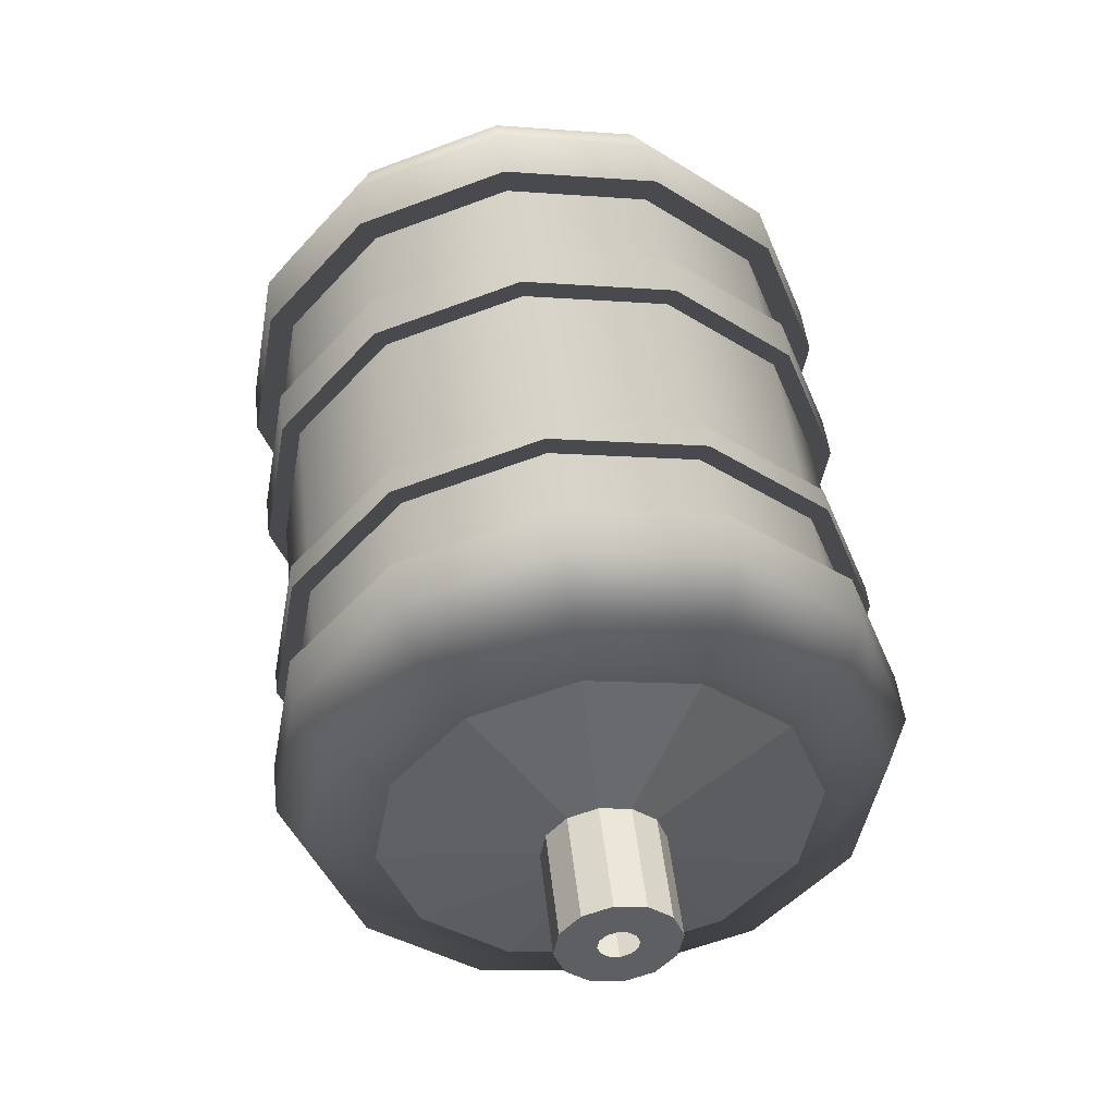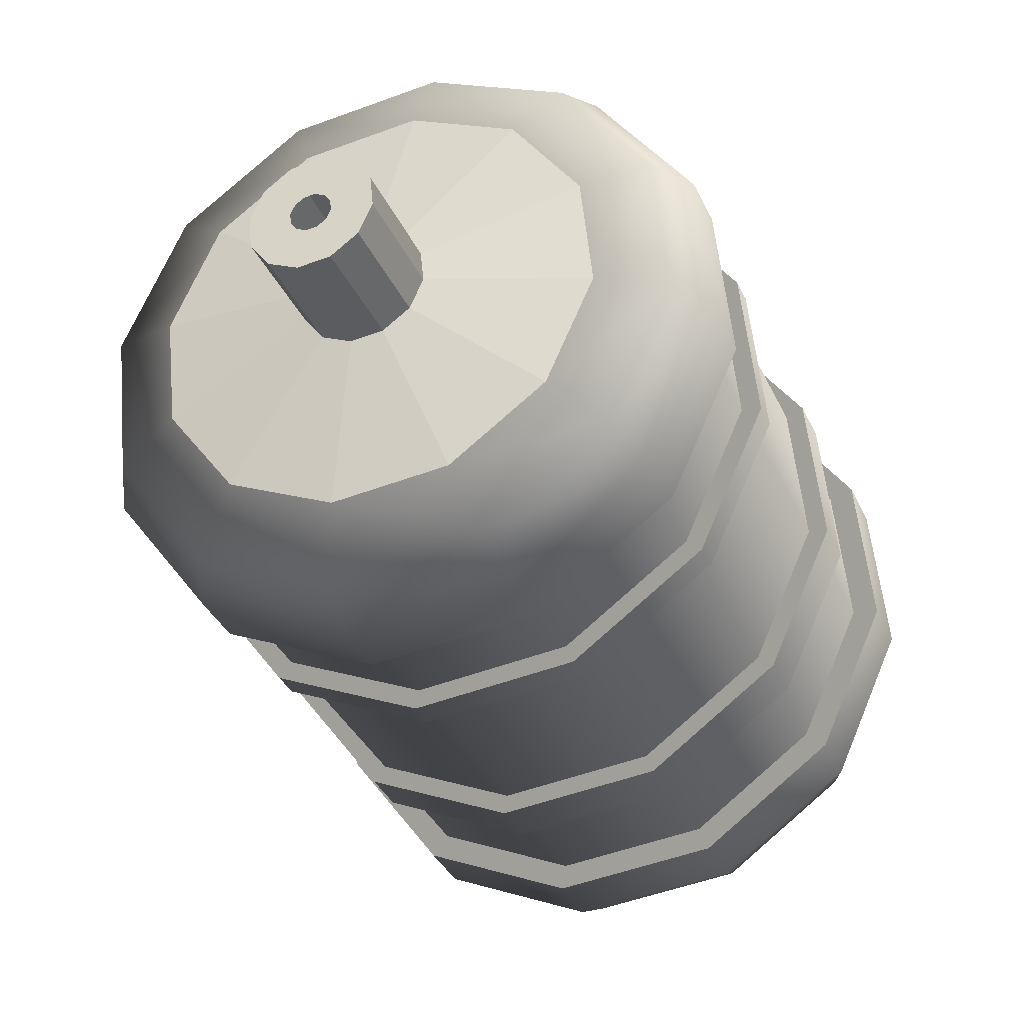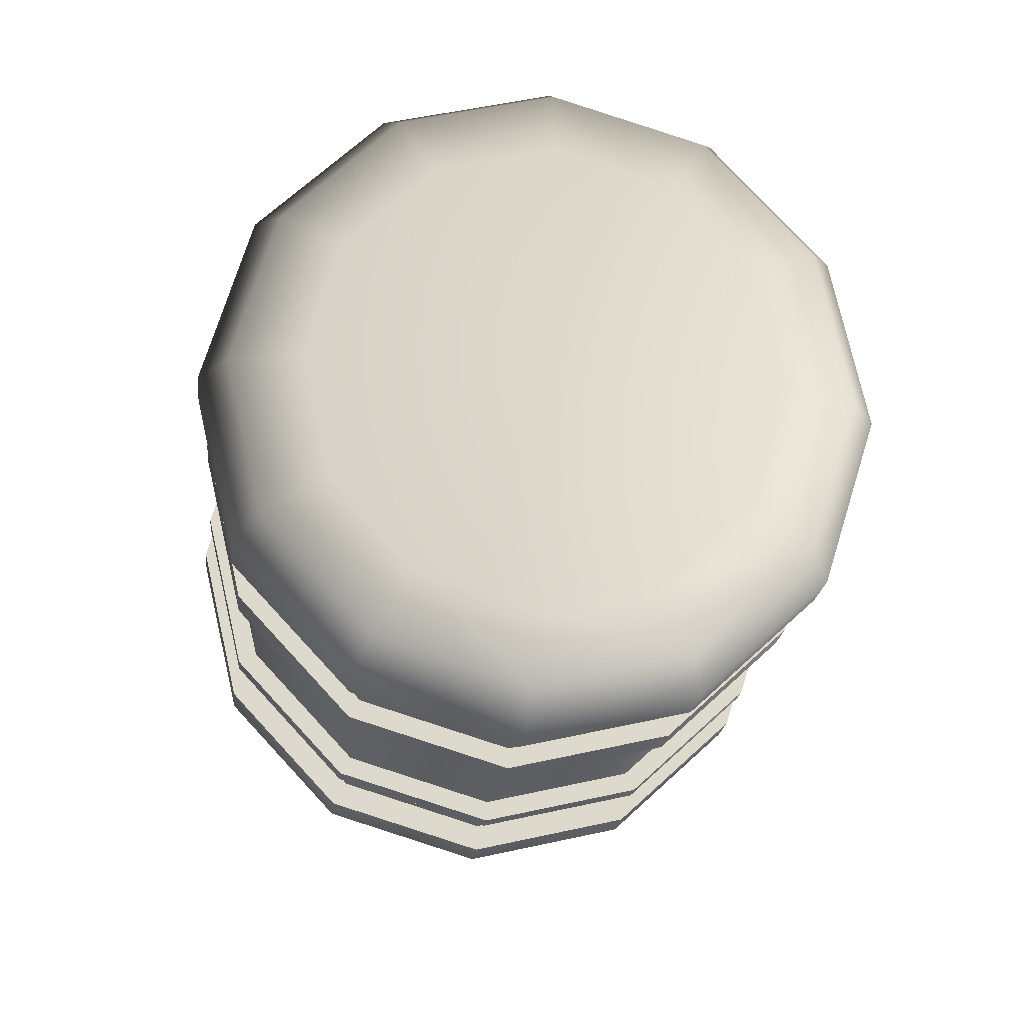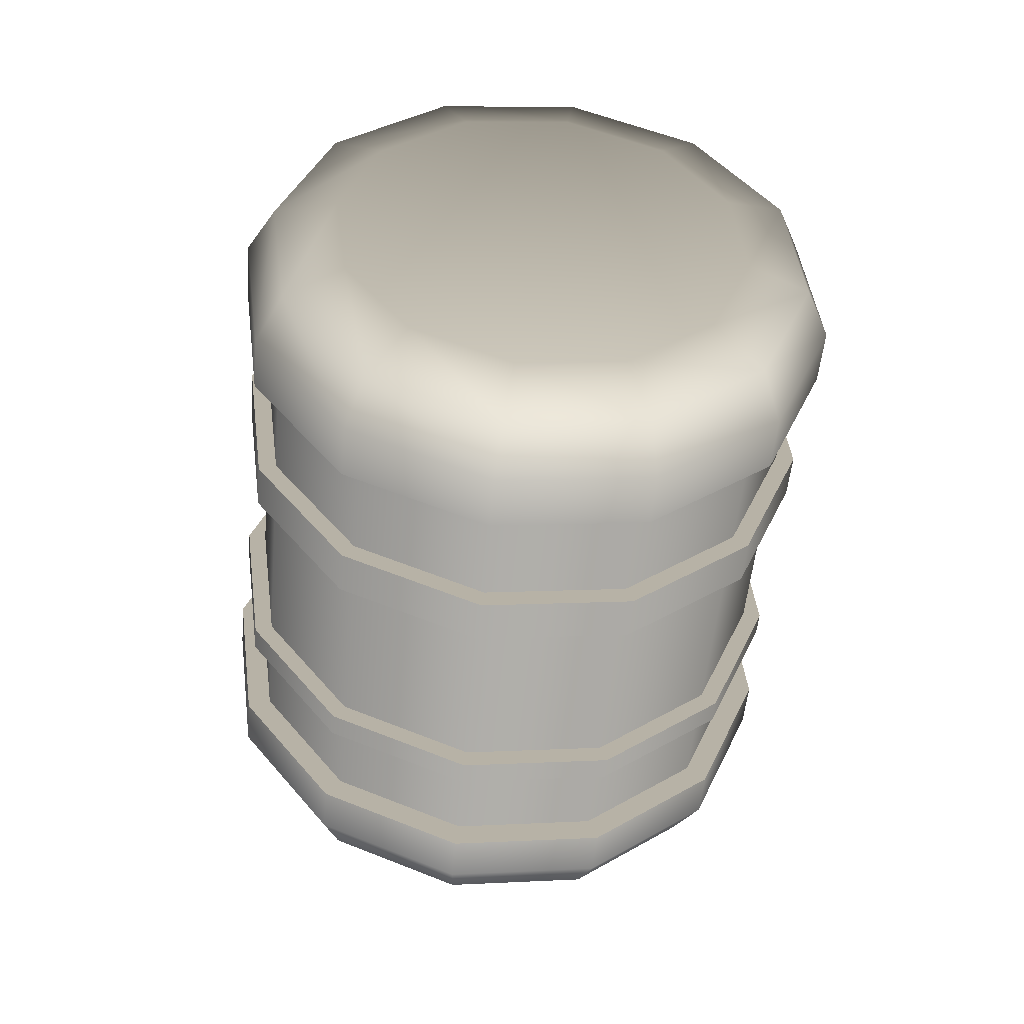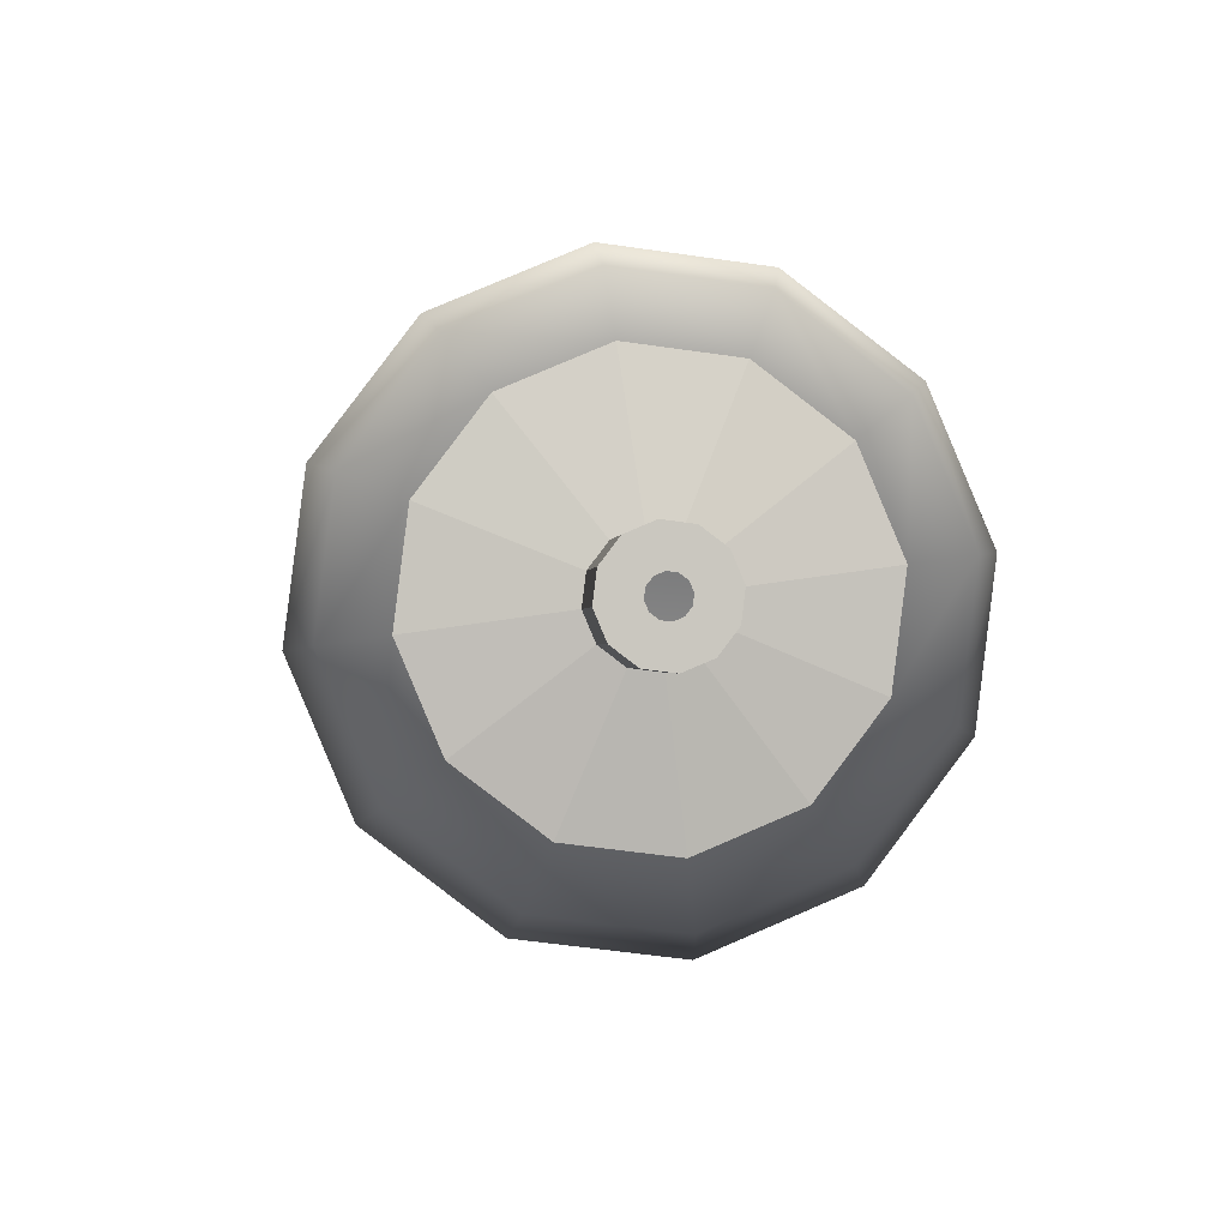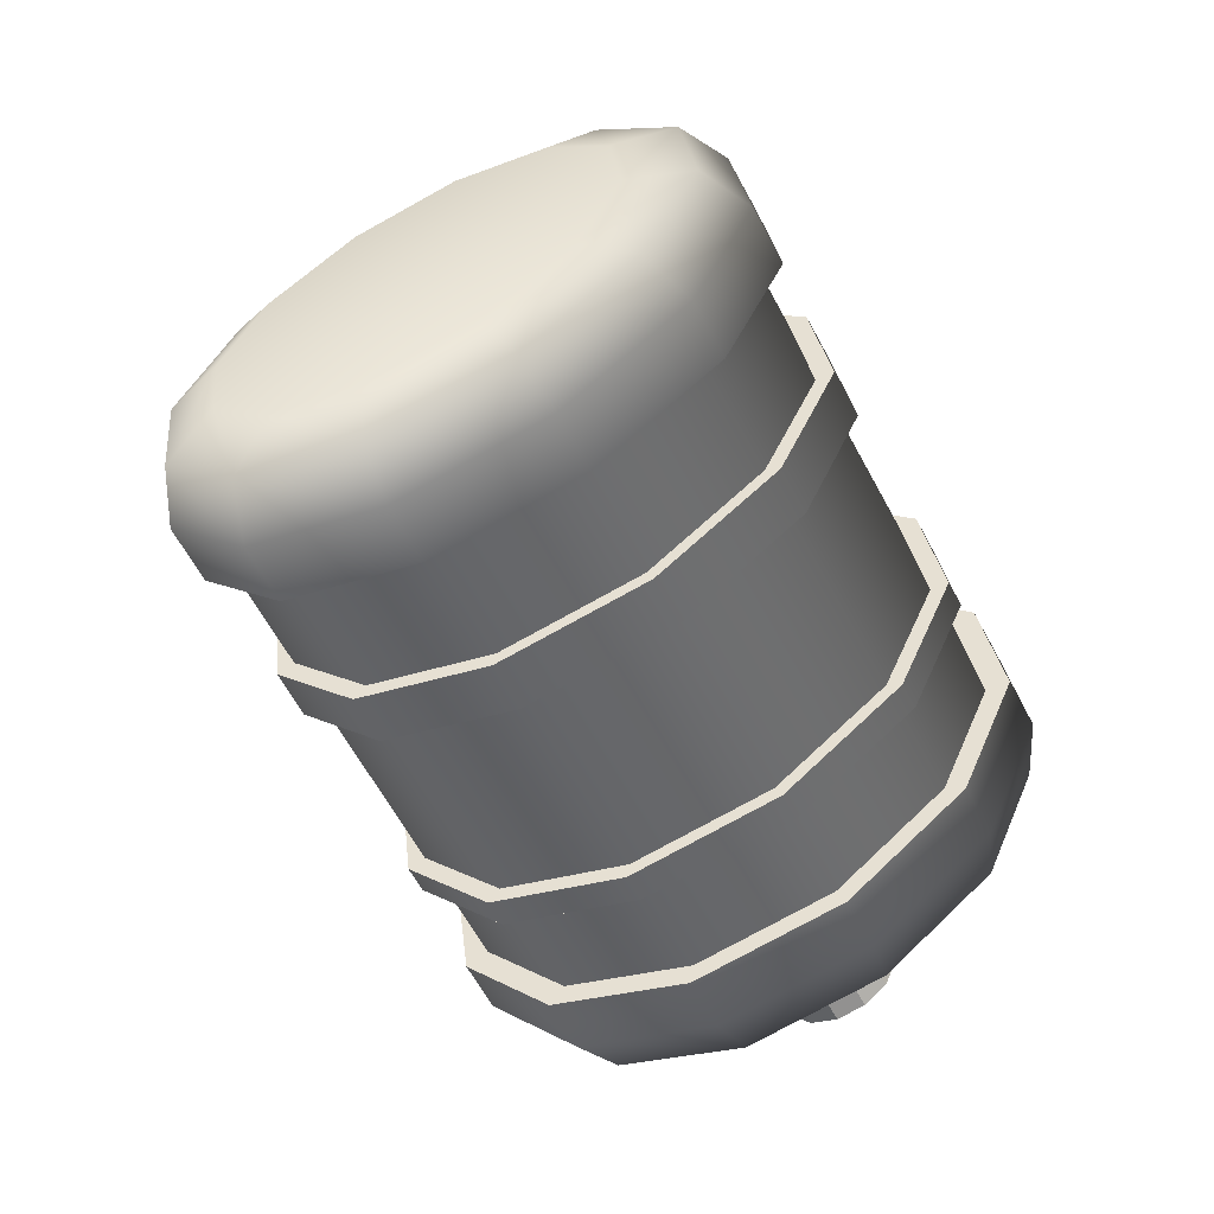
<metadata>
{"format":"obj","ext":"obj","renderer":"f3d","projection":"perspective","resolution":1024,"background":"white","views":[{"elev":-13.3,"azim":29.4,"up":"+Y"},{"elev":-10.6,"azim":44.8,"up":"+Z"},{"elev":-40.1,"azim":-164.4,"up":"+Z"},{"elev":12.4,"azim":-147.6,"up":"+Y"},{"elev":-60.9,"azim":32.4,"up":"+Y"},{"elev":38.4,"azim":-28.4,"up":"+Y"}]}
</metadata>
<code>
v -1.764 12.32 -1.969
v 4.596 5.48 -0.6123
v 4.515 4.857 -0.203
v 3.871 4.501 0.2899
v 3.44 4.446 -1.96
v 3.461 3.915 -1.432
v 3.062 3.778 -0.6533
v 1.664 3.54 -2.453
v 1.841 3.088 -1.882
v 1.819 3.143 -0.9985
v -0.256 3.003 -1.96
v 0.08914 2.598 -1.432
v 0.4749 2.767 -0.6533
v -1.806 2.98 -0.6123
v -1.325 2.577 -0.203
v -0.6103 2.751 0.2899
v -2.571 3.476 1.228
v -2.022 3.03 1.476
v -1.146 3.099 1.578
v -2.345 4.36 3.069
v -1.816 3.836 3.155
v -0.9874 3.717 2.867
v -1.189 5.393 4.416
v -0.7621 4.778 4.384
v -0.1784 4.44 3.81
v 0.5867 6.3 4.909
v 0.8578 5.605 4.834
v 1.065 5.075 4.155
v 2.507 6.836 4.416
v 2.609 6.095 4.384
v 2.409 5.451 3.81
v 4.057 6.859 3.069
v 4.023 6.116 3.155
v 3.494 5.467 2.867
v 4.822 6.363 1.228
v 4.721 5.663 1.476
v 4.029 5.119 1.578
v 2.023 12.07 -3.459
v 1.494 12.59 -3.545
v 0.6654 12.71 -3.257
v 0.8672 11.04 -4.807
v 0.44 11.65 -4.774
v -0.1437 11.99 -4.201
v -0.9088 10.13 -5.3
v -1.18 10.82 -5.224
v -1.387 11.35 -4.546
v -2.829 9.593 -4.807
v -2.932 10.33 -4.774
v -2.731 10.98 -4.201
v -4.379 9.57 -3.459
v -4.345 10.31 -3.545
v -3.816 10.96 -3.257
v -5.144 10.07 -1.619
v -5.043 10.77 -1.866
v -4.352 11.31 -1.969
v -4.918 10.95 0.2219
v -4.837 11.57 -0.1874
v -4.193 11.93 -0.6804
v -3.762 11.98 1.569
v -3.783 12.51 1.042
v -3.384 12.65 0.2628
v -1.986 12.89 2.062
v -2.163 13.34 1.491
v -2.141 13.29 0.608
v -0.06603 13.43 1.569
v -0.4112 13.83 1.042
v -0.7969 13.66 0.2628
v 1.484 13.45 0.2219
v 1.003 13.85 -0.1874
v 0.2882 13.68 -0.6804
v 2.249 12.95 -1.619
v 1.7 13.4 -1.866
v 0.8234 13.33 -1.969
v 1.124 10.38 -4.522
v 2.28 11.41 -3.175
v 2.506 12.29 -1.334
v 1.741 12.79 0.5066
v 0.1913 12.77 1.854
v -1.729 12.23 2.347
v -3.505 11.32 1.854
v -4.661 10.29 0.5066
v -4.887 9.407 -1.334
v -4.122 8.911 -3.175
v -2.572 8.934 -4.522
v -0.6515 9.471 -5.015
v 3.209 5.039 -2.216
v 1.433 4.133 -2.709
v -0.4876 3.596 -2.216
v -2.038 3.573 -0.8686
v -2.802 4.07 0.972
v -2.577 4.953 2.813
v -1.421 5.986 4.16
v 0.3551 6.893 4.653
v 2.275 7.429 4.16
v 3.826 7.453 2.813
v 4.59 6.956 0.972
v 4.364 6.073 -0.8686
v 4.078 6.026 -0.7169
v 3.018 5.078 -1.953
v 0.9337 10.42 -4.259
v 1.994 11.36 -3.023
v 1.388 4.247 -2.406
v -0.6959 9.584 -4.712
v -0.3737 3.754 -1.953
v -2.458 9.092 -4.259
v -1.796 3.733 -0.7169
v -3.88 9.071 -3.023
v -2.498 4.188 0.972
v -4.582 9.526 -1.334
v -2.29 4.999 2.661
v -4.375 10.34 0.3549
v -1.23 5.947 3.897
v -3.314 11.29 1.591
v 0.3995 6.779 4.35
v -1.685 12.12 2.044
v 2.162 7.271 3.897
v 0.0774 12.61 1.591
v 3.584 7.293 2.661
v 1.5 12.63 0.3549
v 4.286 6.837 0.972
v 2.201 12.17 -1.334
v 2.601 6.146 -2.414
v 0.9715 5.314 -2.867
v -0.7906 4.822 -2.414
v -2.213 4.8 -1.178
v -2.915 5.256 0.5108
v -2.707 6.067 2.2
v -1.647 7.015 3.436
v -0.01729 7.846 3.889
v 1.745 8.339 3.436
v 3.167 8.36 2.2
v 3.869 7.905 0.5108
v 3.661 7.094 -1.178
v 2.494 10.08 -2.469
v 2.702 10.89 -0.7806
v 2 11.35 0.9083
v 0.5776 11.33 2.145
v -1.184 10.84 2.597
v -2.814 10 2.145
v -3.874 9.056 0.9083
v -4.082 8.245 -0.7806
v -3.38 7.79 -2.469
v -1.958 7.811 -3.706
v -0.1957 8.303 -4.158
v 1.434 9.135 -3.706
v 2.484 6.445 -2.544
v 0.8547 5.613 -2.996
v -0.9073 5.121 -2.544
v -2.33 5.099 -1.307
v -3.031 5.555 0.3817
v -2.824 6.365 2.071
v -1.764 7.314 3.307
v -0.134 8.145 3.759
v 1.628 8.638 3.307
v 3.05 8.659 2.071
v 3.752 8.203 0.3817
v 3.545 7.393 -1.307
v 2.704 9.545 -2.237
v 2.912 10.36 -0.5481
v 2.21 10.81 1.141
v 0.7877 10.79 2.377
v -0.9744 10.3 2.83
v -2.604 9.466 2.377
v -3.664 8.518 1.141
v -3.872 7.707 -0.5481
v -3.17 7.252 -2.237
v -1.748 7.273 -3.473
v 0.0144 7.765 -3.926
v 1.644 8.597 -3.473
v 2.744 6.117 -2.611
v 1.005 5.229 -3.094
v 0.8881 5.528 -3.224
v 2.627 6.416 -2.741
v -0.876 4.703 -2.611
v -0.9927 5.002 -2.741
v -2.394 4.68 -1.292
v -2.511 4.979 -1.421
v -3.143 5.167 0.5108
v -3.26 5.466 0.3817
v -2.922 6.032 2.313
v -3.039 6.331 2.184
v -1.79 7.044 3.633
v -1.907 7.343 3.504
v -0.0506 7.932 4.116
v -0.1673 8.231 3.987
v 1.83 8.457 3.633
v 1.713 8.756 3.504
v 3.348 8.48 2.313
v 3.232 8.779 2.184
v 4.097 7.994 0.5108
v 3.98 8.293 0.3817
v 3.876 7.129 -1.292
v 3.759 7.428 -1.421
v 2.919 9.58 -2.351
v 3.14 10.44 -0.5481
v 2.709 10.12 -2.583
v 2.93 10.98 -0.7806
v 2.391 10.93 1.255
v 2.181 11.47 1.022
v 0.8731 10.91 2.574
v 0.663 11.45 2.342
v -1.008 10.38 3.057
v -1.218 10.92 2.825
v -2.747 9.495 2.574
v -2.957 10.03 2.342
v -3.879 8.483 1.255
v -4.089 9.021 1.022
v -4.1 7.618 -0.5481
v -4.31 8.156 -0.7806
v -3.351 7.132 -2.351
v -3.561 7.67 -2.583
v -1.833 7.154 -3.67
v -2.043 7.692 -3.903
v 0.04771 7.68 -4.153
v -0.1624 8.218 -4.386
v 1.787 8.568 -3.67
v 1.577 9.106 -3.903
v 2.238 3.933 1.339
v 2.01 3.729 1.074
v 1.66 3.55 0.9764
v 1.282 3.444 1.074
v 0.9759 3.44 1.339
v 0.8251 3.538 1.702
v 0.8696 3.712 2.065
v 1.098 3.916 2.331
v 1.448 4.094 2.428
v 1.826 4.2 2.331
v 2.132 4.205 2.065
v 2.283 4.107 1.702
v 2.723 2.691 1.876
v 2.495 2.488 1.61
v 2.145 2.309 1.513
v 1.766 2.203 1.61
v 1.461 2.199 1.876
v 1.31 2.296 2.239
v 1.354 2.471 2.601
v 1.582 2.674 2.867
v 1.932 2.853 2.964
v 2.311 2.959 2.867
v 2.617 2.964 2.601
v 2.767 2.866 2.239
v 2.264 2.617 2.119
v 2.189 2.55 2.032
v 2.074 2.491 2
v 1.949 2.457 2.032
v 1.848 2.455 2.119
v 1.799 2.487 2.239
v 1.813 2.545 2.358
v 1.888 2.612 2.445
v 2.004 2.671 2.477
v 2.128 2.705 2.445
v 2.229 2.707 2.358
v 2.278 2.675 2.239
f 157 146 169 158
f 146 147 168 169
f 147 148 167 168
f 148 149 166 167
f 149 150 165 166
f 150 151 164 165
f 151 152 163 164
f 152 153 162 163
f 153 154 161 162
f 154 155 160 161
f 155 156 159 160
f 156 157 158 159
f 40 43 1
f 43 46 1
f 46 49 1
f 49 52 1
f 52 55 1
f 55 58 1
f 58 61 1
f 61 64 1
f 64 67 1
f 67 70 1
f 70 73 1
f 73 40 1
f 2 3 6 5
f 3 4 7 6
f 5 6 9 8
f 6 7 10 9
f 8 9 12 11
f 9 10 13 12
f 11 12 15 14
f 12 13 16 15
f 14 15 18 17
f 15 16 19 18
f 17 18 21 20
f 18 19 22 21
f 20 21 24 23
f 21 22 25 24
f 23 24 27 26
f 24 25 28 27
f 26 27 30 29
f 27 28 31 30
f 29 30 33 32
f 30 31 34 33
f 32 33 36 35
f 33 34 37 36
f 4 3 36 37
f 3 2 35 36
f 38 39 72 71
f 39 40 73 72
f 40 39 42 43
f 39 38 41 42
f 43 42 45 46
f 42 41 44 45
f 46 45 48 49
f 45 44 47 48
f 49 48 51 52
f 48 47 50 51
f 52 51 54 55
f 51 50 53 54
f 55 54 57 58
f 54 53 56 57
f 58 57 60 61
f 57 56 59 60
f 61 60 63 64
f 60 59 62 63
f 64 63 66 67
f 63 62 65 66
f 67 66 69 70
f 66 65 68 69
f 70 69 72 73
f 69 68 71 72
f 75 74 41 38
f 76 75 38 71
f 77 76 71 68
f 78 77 68 65
f 79 78 65 62
f 80 79 62 59
f 81 80 59 56
f 82 81 56 53
f 83 82 53 50
f 84 83 50 47
f 85 84 47 44
f 74 85 44 41
f 5 8 87 86
f 8 11 88 87
f 11 14 89 88
f 14 17 90 89
f 17 20 91 90
f 20 23 92 91
f 23 26 93 92
f 26 29 94 93
f 29 32 95 94
f 32 35 96 95
f 35 2 97 96
f 2 5 86 97
f 97 86 99 98
f 74 75 101 100
f 86 87 102 99
f 85 74 100 103
f 87 88 104 102
f 84 85 103 105
f 88 89 106 104
f 83 84 105 107
f 89 90 108 106
f 82 83 107 109
f 90 91 110 108
f 81 82 109 111
f 91 92 112 110
f 80 81 111 113
f 92 93 114 112
f 79 80 113 115
f 93 94 116 114
f 78 79 115 117
f 94 95 118 116
f 77 78 117 119
f 95 96 120 118
f 76 77 119 121
f 96 97 98 120
f 75 76 121 101
f 99 102 123 122
f 102 104 124 123
f 104 106 125 124
f 106 108 126 125
f 108 110 127 126
f 110 112 128 127
f 112 114 129 128
f 114 116 130 129
f 116 118 131 130
f 118 120 132 131
f 120 98 133 132
f 98 99 122 133
f 135 134 101 121
f 136 135 121 119
f 137 136 119 117
f 138 137 117 115
f 139 138 115 113
f 140 139 113 111
f 141 140 111 109
f 142 141 109 107
f 143 142 107 105
f 144 143 105 103
f 145 144 103 100
f 134 145 100 101
f 170 171 172 173
f 171 174 175 172
f 174 176 177 175
f 176 178 179 177
f 178 180 181 179
f 180 182 183 181
f 182 184 185 183
f 184 186 187 185
f 186 188 189 187
f 188 190 191 189
f 190 192 193 191
f 192 170 173 193
f 195 194 196 197
f 198 195 197 199
f 200 198 199 201
f 202 200 201 203
f 204 202 203 205
f 206 204 205 207
f 208 206 207 209
f 210 208 209 211
f 212 210 211 213
f 214 212 213 215
f 216 214 215 217
f 194 216 217 196
f 122 123 171 170
f 147 146 173 172
f 123 124 174 171
f 148 147 172 175
f 124 125 176 174
f 149 148 175 177
f 125 126 178 176
f 150 149 177 179
f 126 127 180 178
f 151 150 179 181
f 127 128 182 180
f 152 151 181 183
f 128 129 184 182
f 153 152 183 185
f 129 130 186 184
f 154 153 185 187
f 130 131 188 186
f 155 154 187 189
f 131 132 190 188
f 156 155 189 191
f 132 133 192 190
f 157 156 191 193
f 133 122 170 192
f 146 157 193 173
f 159 158 194 195
f 134 135 197 196
f 160 159 195 198
f 135 136 199 197
f 161 160 198 200
f 136 137 201 199
f 162 161 200 202
f 137 138 203 201
f 163 162 202 204
f 138 139 205 203
f 164 163 204 206
f 139 140 207 205
f 165 164 206 208
f 140 141 209 207
f 166 165 208 210
f 141 142 211 209
f 167 166 210 212
f 142 143 213 211
f 168 167 212 214
f 143 144 215 213
f 169 168 214 216
f 144 145 217 215
f 158 169 216 194
f 145 134 196 217
f 7 4 218 219
f 10 7 219 220
f 13 10 220 221
f 16 13 221 222
f 19 16 222 223
f 22 19 223 224
f 25 22 224 225
f 28 25 225 226
f 31 28 226 227
f 34 31 227 228
f 37 34 228 229
f 4 37 229 218
f 219 218 230 231
f 220 219 231 232
f 221 220 232 233
f 222 221 233 234
f 223 222 234 235
f 224 223 235 236
f 225 224 236 237
f 226 225 237 238
f 227 226 238 239
f 228 227 239 240
f 229 228 240 241
f 218 229 241 230
f 231 230 242 243
f 232 231 243 244
f 233 232 244 245
f 234 233 245 246
f 235 234 246 247
f 236 235 247 248
f 237 236 248 249
f 238 237 249 250
f 239 238 250 251
f 240 239 251 252
f 241 240 252 253
f 230 241 253 242

</code>
